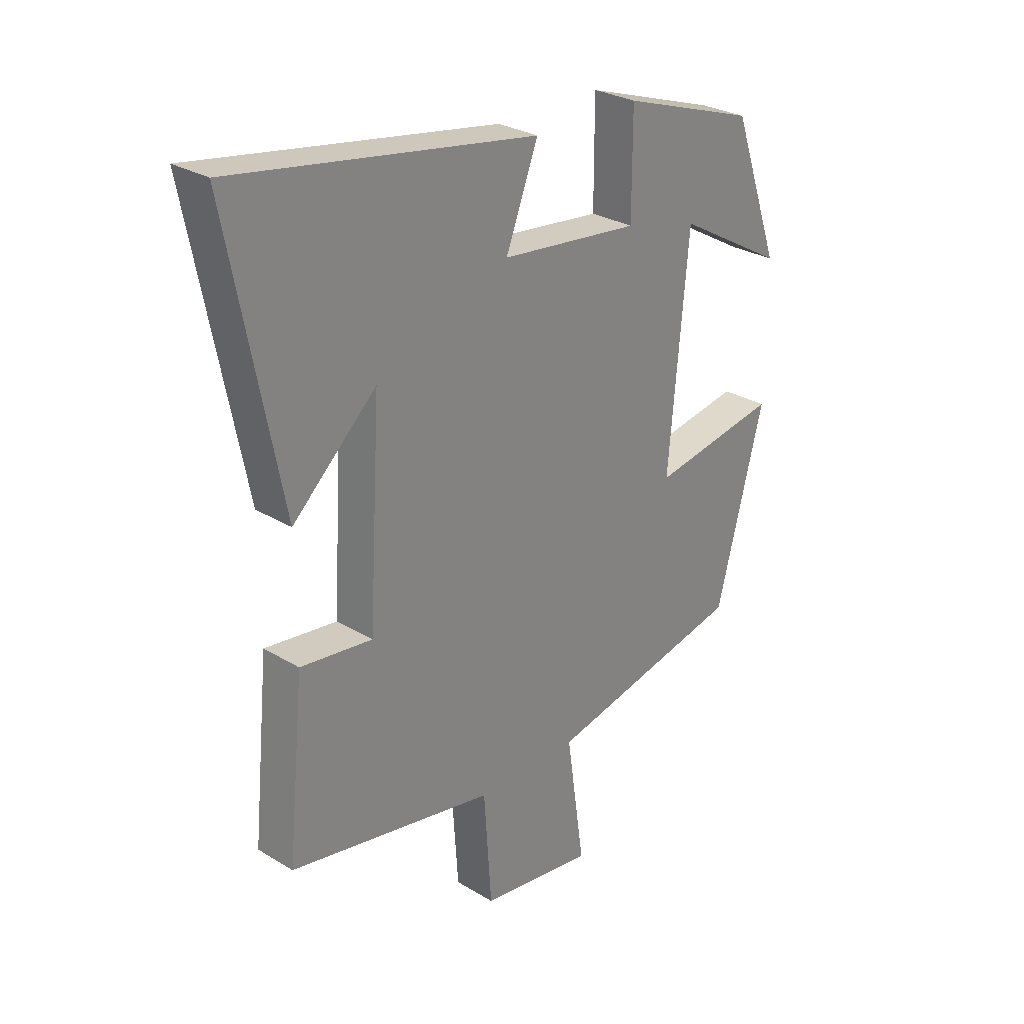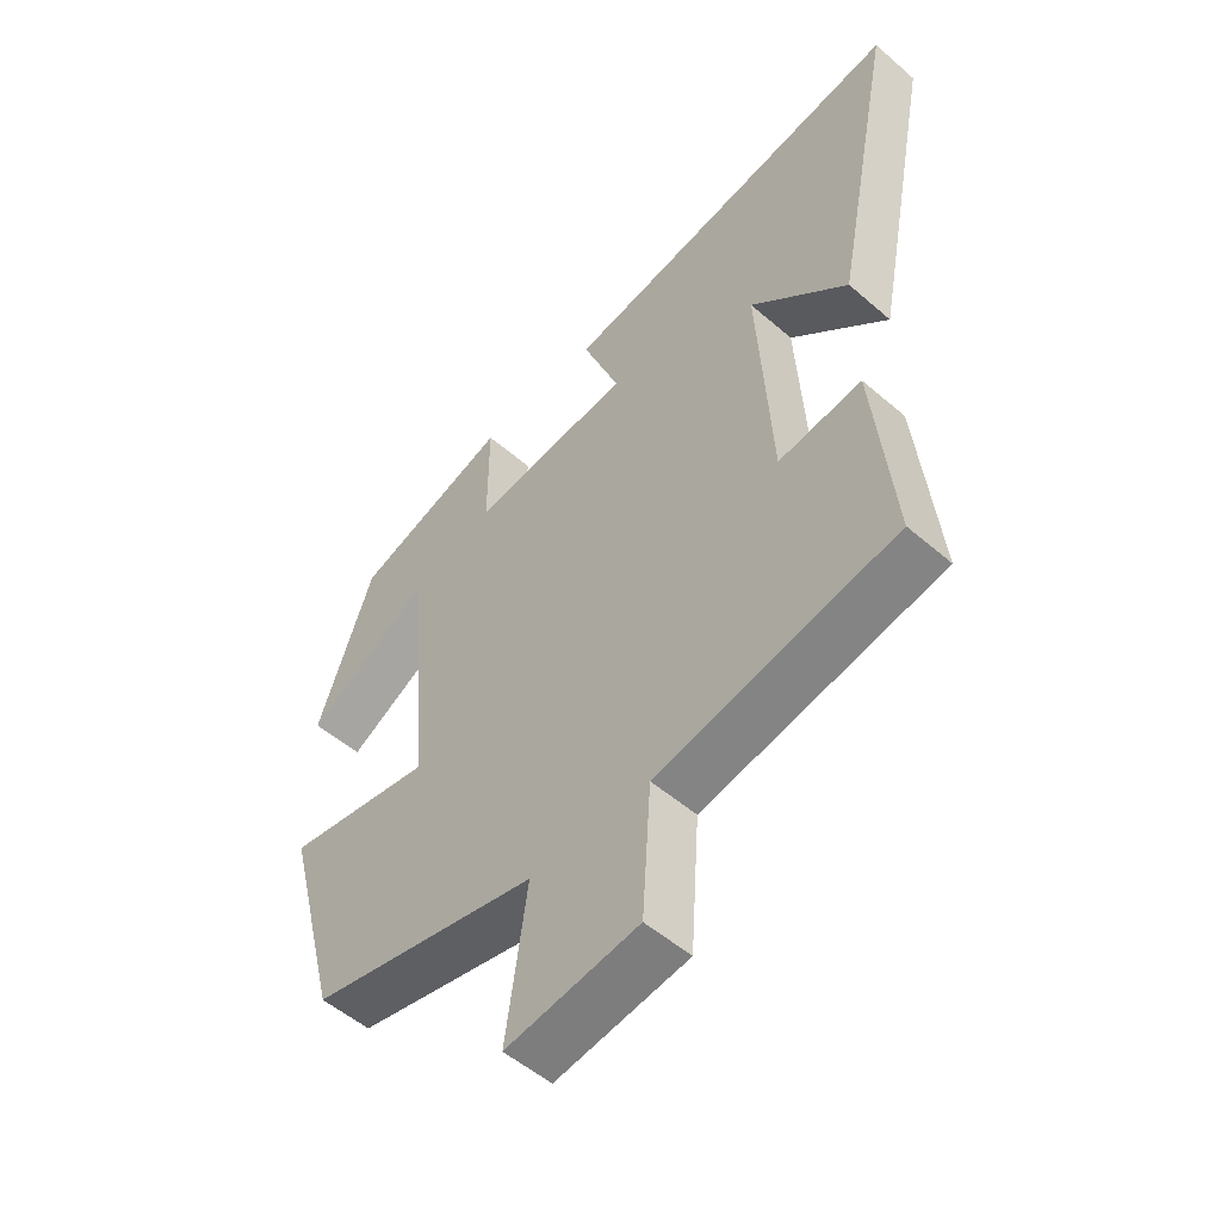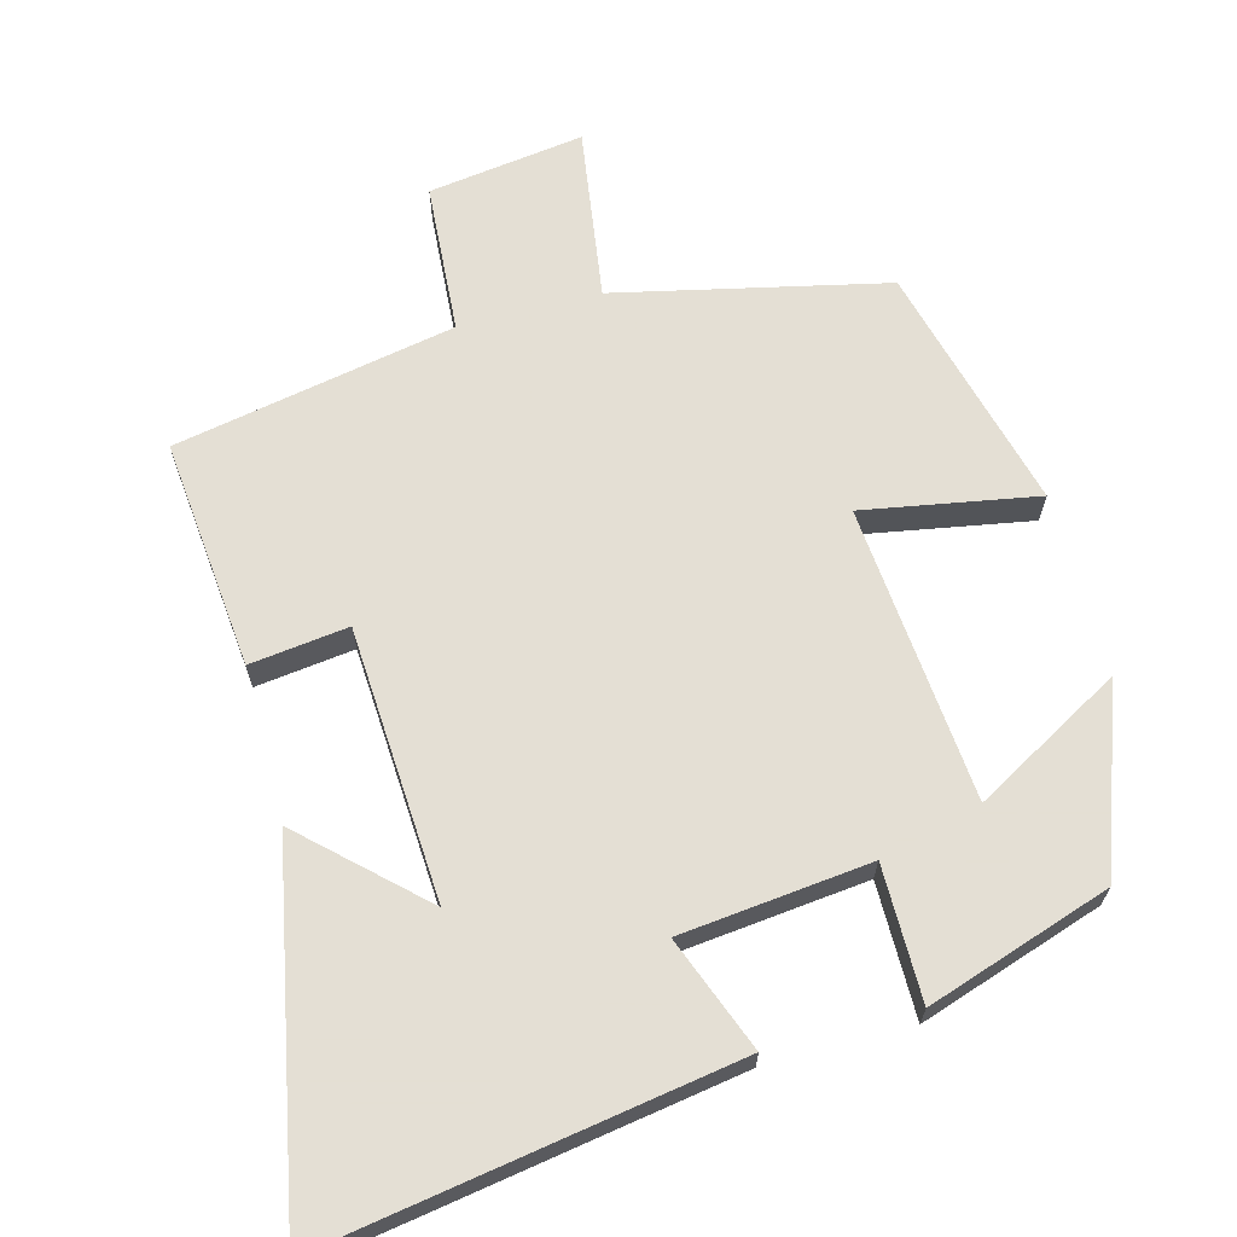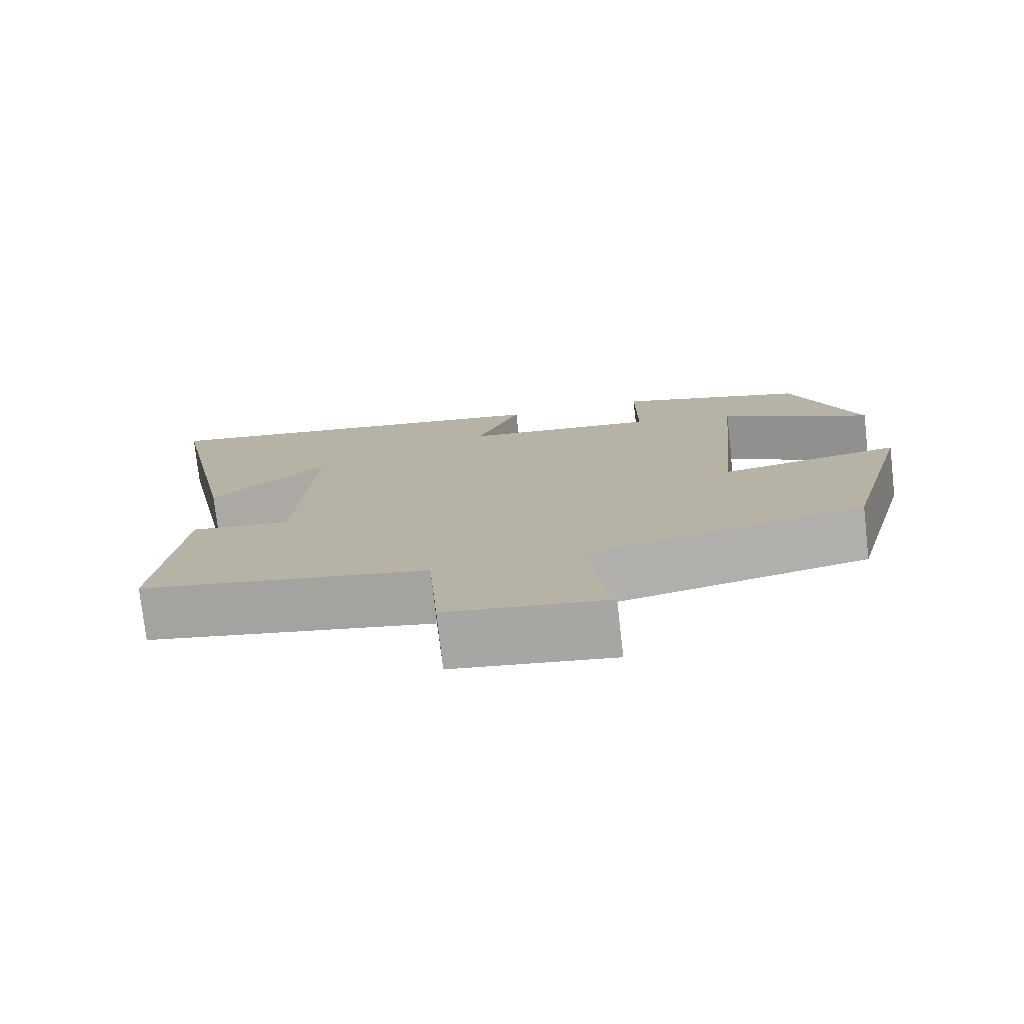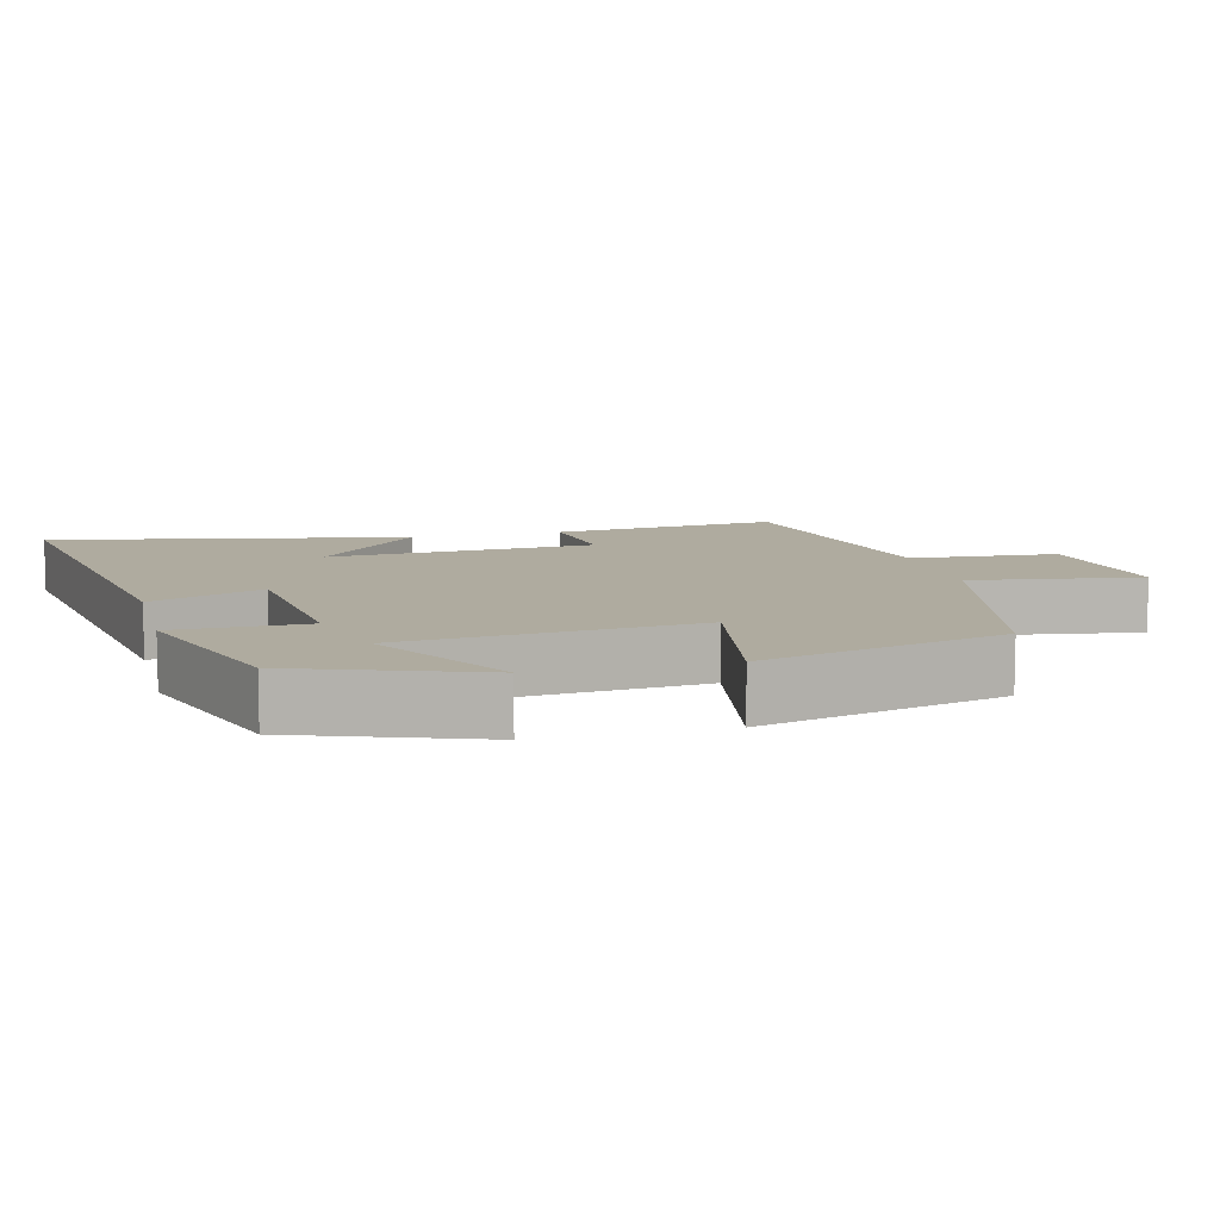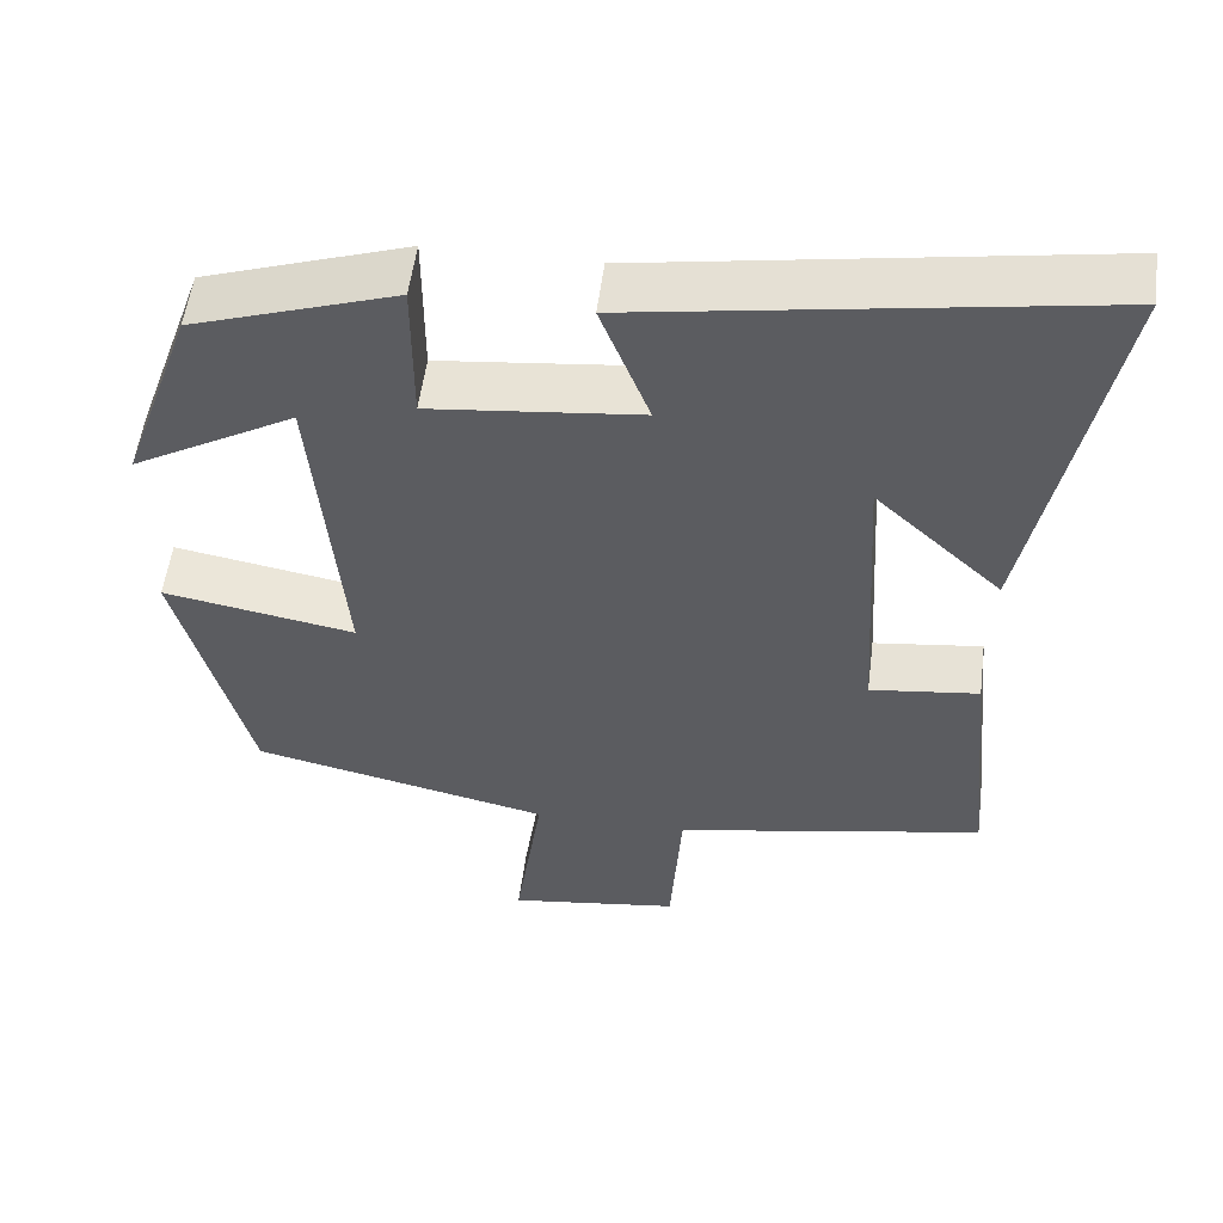
<metadata>
{"format":"obj","ext":"obj","renderer":"f3d","projection":"perspective","resolution":1024,"background":"white","views":[{"elev":28.2,"azim":-47.4,"up":"+Z"},{"elev":-52.8,"azim":-132.9,"up":"+Z"},{"elev":66.3,"azim":-14.9,"up":"+Y"},{"elev":-77.0,"azim":6.5,"up":"+Z"},{"elev":9.6,"azim":75.9,"up":"+Y"},{"elev":54.1,"azim":-172.7,"up":"+Z"}]}
</metadata>
<code>
v 0.412 0.07 -0.418
v 0.044 0.07 -0.5
v 0.078 0.07 -0.735
v -0.134 0.07 -0.705
v -0.148 0.07 -0.5
v -0.531 0.07 -0.426
v -0.5 0.07 -0.113
v -0.366 0.07 -0.13
v -0.344 0.07 0.242
v -0.5 0.07 0.097
v -0.597 0.07 0.591
v -0.037 0.07 0.5
v -0.097 0.07 0.345
v 0.161 0.07 0.317
v 0.161 0.07 0.5
v 0.411 0.07 0.417
v 0.5 0.07 0.167
v 0.299 0.07 0.281
v 0.263 0.07 -0.123
v 0.5 0.07 -0.081
v 0.412 0 -0.418
v 0.044 0 -0.5
v 0.078 0 -0.735
v -0.134 0 -0.705
v -0.148 0 -0.5
v -0.531 0 -0.426
v -0.5 0 -0.113
v -0.366 0 -0.13
v -0.344 0 0.242
v -0.5 0 0.097
v -0.597 0 0.591
v -0.037 0 0.5
v -0.097 0 0.345
v 0.161 0 0.317
v 0.161 0 0.5
v 0.411 0 0.417
v 0.5 0 0.167
v 0.299 0 0.281
v 0.263 0 -0.123
v 0.5 0 -0.081
f 19 20 1 2
f 18 19 2
f 15 16 17 18
f 14 15 18
f 13 14 18 2
f 11 12 13
f 9 10 11
f 9 11 13
f 13 2 3
f 9 13 3
f 8 9 3
f 5 6 7 8
f 3 4 5
f 3 5 8
f 22 21 40 39
f 22 39 38
f 38 37 36 35
f 38 35 34
f 22 38 34 33
f 33 32 31
f 31 30 29
f 33 31 29
f 23 22 33
f 23 33 29
f 23 29 28
f 28 27 26 25
f 25 24 23
f 28 25 23
f 1 21 22 2
f 2 22 23 3
f 3 23 24 4
f 4 24 25 5
f 5 25 26 6
f 6 26 27 7
f 7 27 28 8
f 8 28 29 9
f 9 29 30 10
f 10 30 31 11
f 11 31 32 12
f 12 32 33 13
f 13 33 34 14
f 14 34 35 15
f 15 35 36 16
f 16 36 37 17
f 17 37 38 18
f 18 38 39 19
f 19 39 40 20
f 20 40 21 1

</code>
